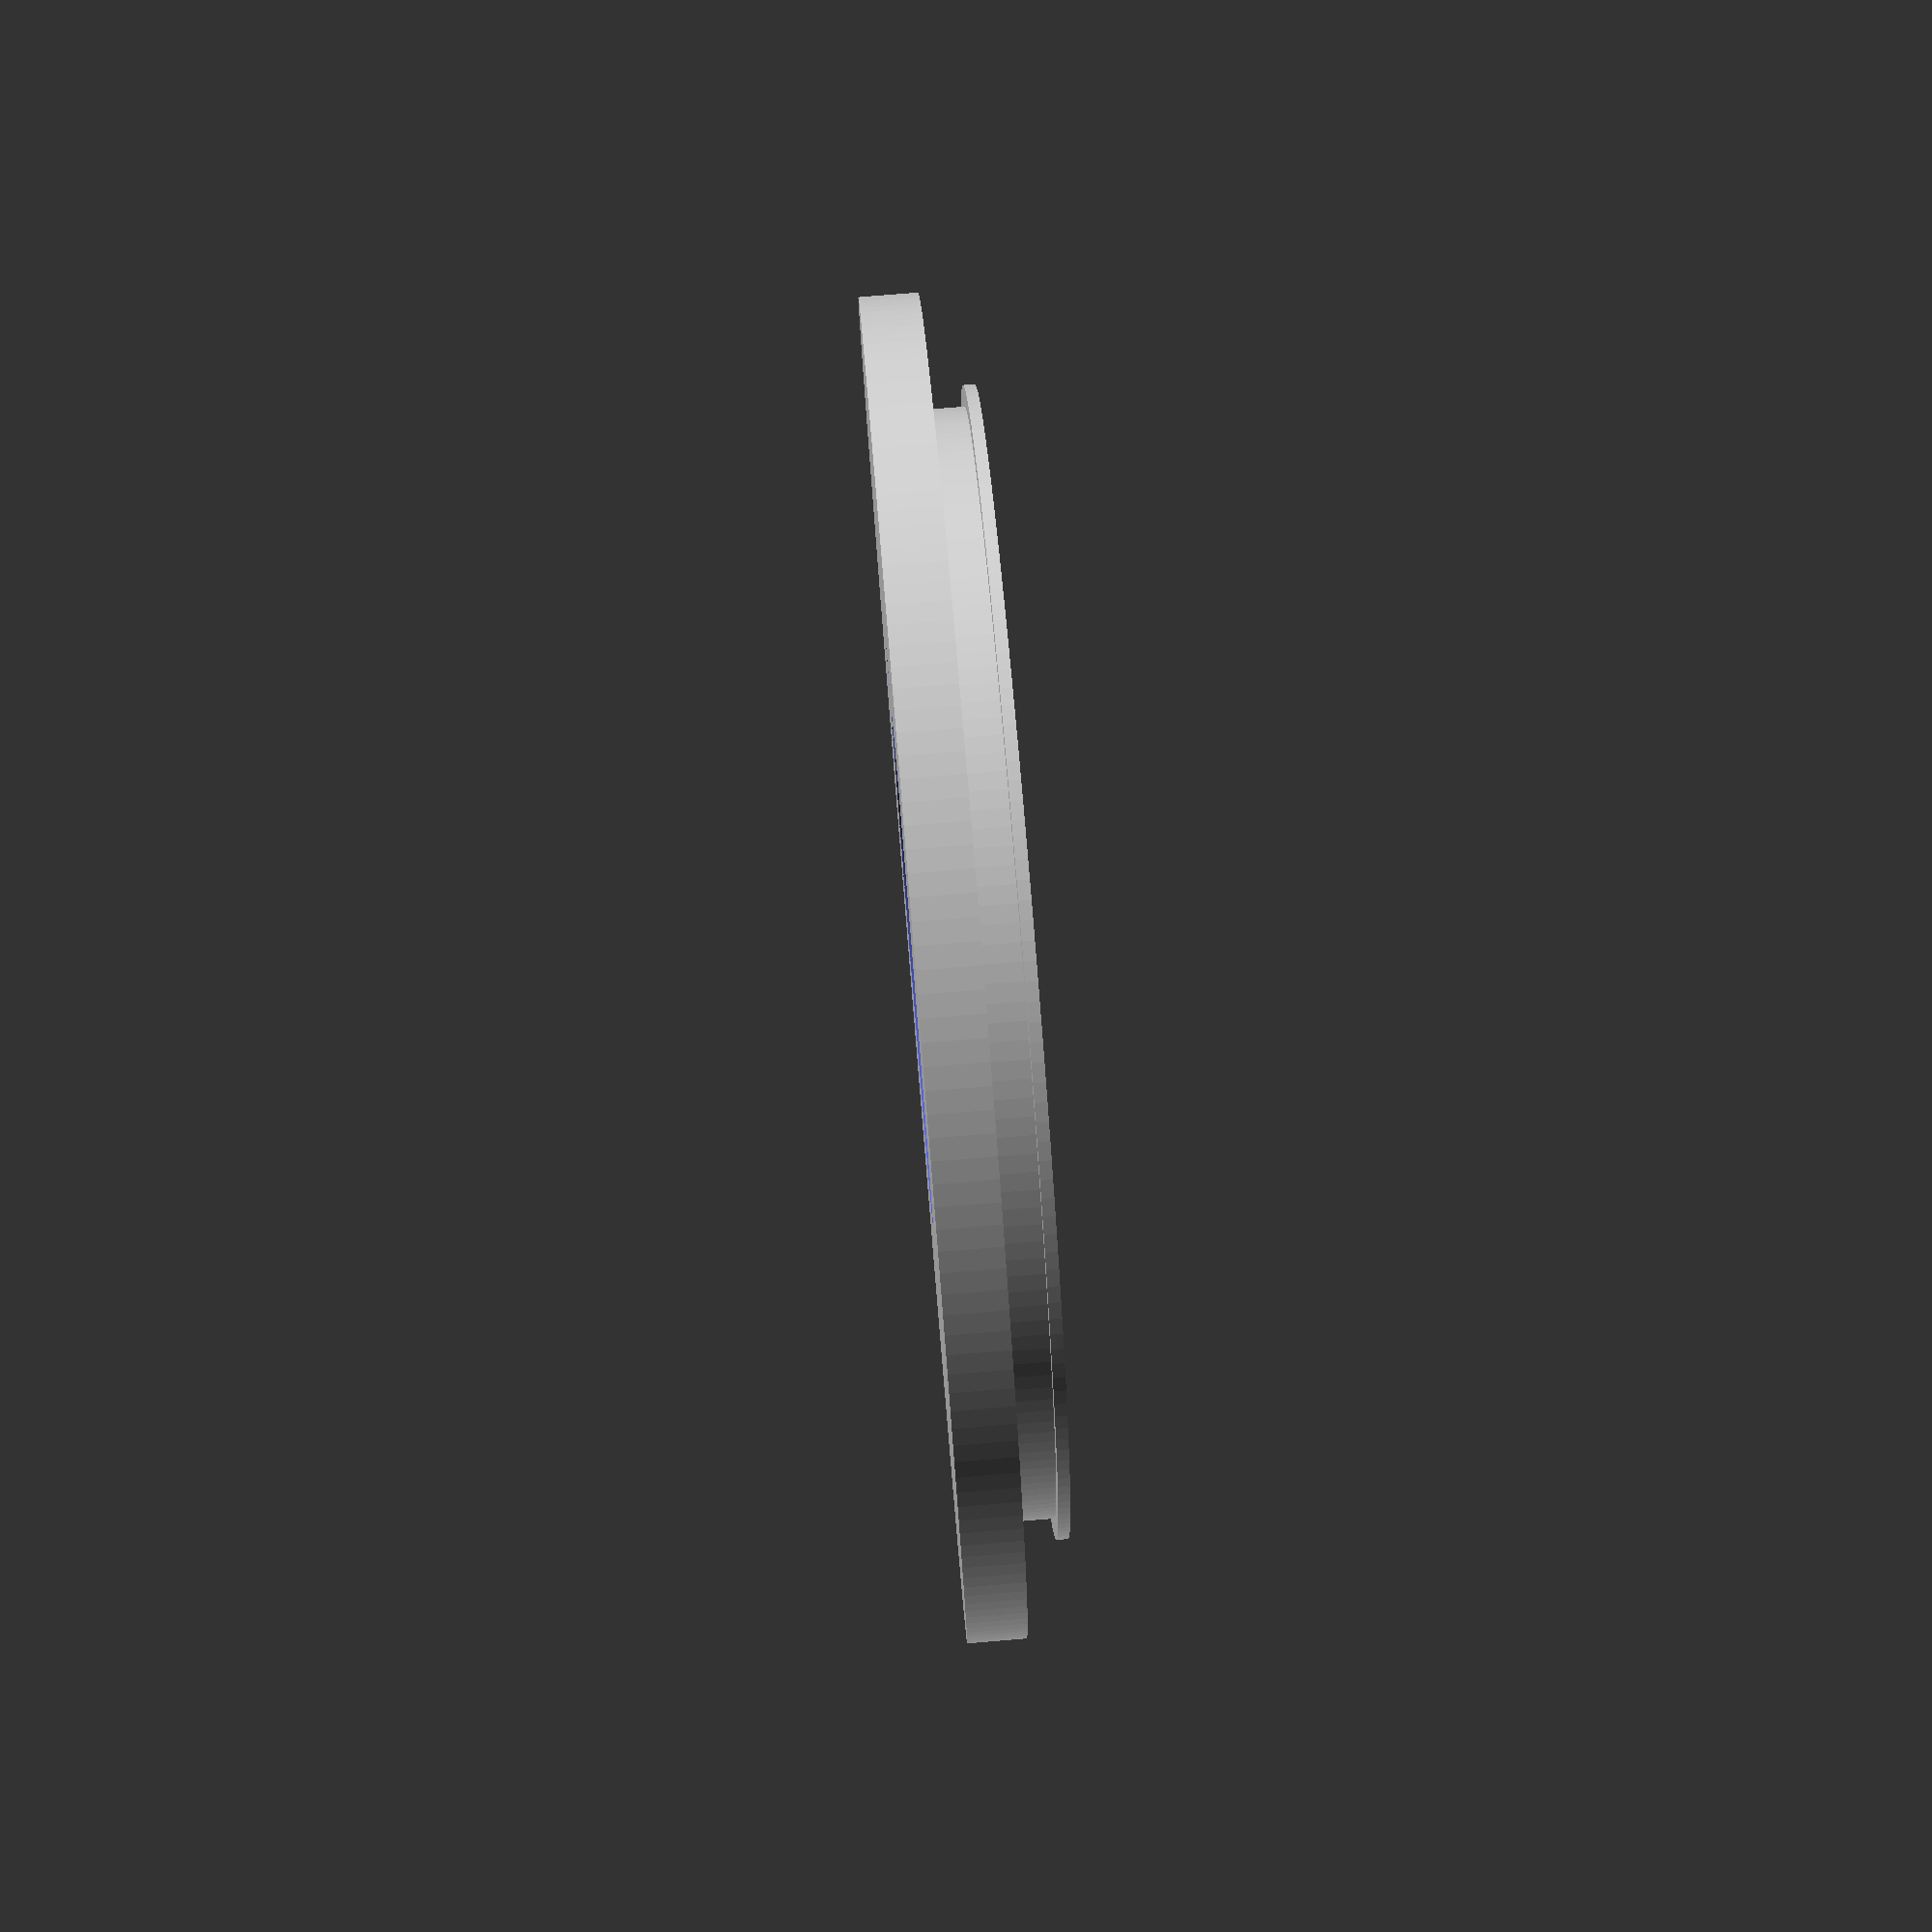
<openscad>
DIAMETER=49.2;
LIP_HEIGHT=0.5;
WALL_THICKNESS=6.2;
HOLD_RING_DIAMETER=DIAMETER-1.8;
HOLD_RING_HEIGHT=1.6;
TOP_DIAMETER=DIAMETER+8;
TOP_HEIGHT=2.5;
TOP_HOLE_DIAMETER=22;
HOLE=1.75;
/*GND_COORDINATE=[-11,5,0];
IO_ZERO_COORDINATE=[4.5,12,0];
POWER_COORDINATE=[-2.5,13,0];
TX_COORDINATE=[-8.5,7.5,0];
RX_COORDINATE=[-7.1,9,0];*/
IO_ZERO_COORDINATE=[12.1,-5.0,0];
POWER_COORDINATE=[12.7,2.6,0];
RX_COORDINATE=[10.25,7.42,0];
TX_COORDINATE=[8.5,9.19,0];
GND_COORDINATE=[5.65,10.96,0];
$fn=200;
difference() {
    union() {
        cylinder(h=LIP_HEIGHT, d=DIAMETER);
        translate([0,0,LIP_HEIGHT]) {
            cylinder(h=HOLD_RING_HEIGHT, d=HOLD_RING_DIAMETER);
            translate([0,0,HOLD_RING_HEIGHT]) {
                cylinder(h=TOP_HEIGHT, d=(TOP_DIAMETER));
            };
        };
    };
    translate([0,0,-1]) {
        union() {
            cylinder(h=10, d=TOP_HOLE_DIAMETER);
            cylinder(h=5, d=HOLD_RING_DIAMETER-WALL_THICKNESS);
            translate(GND_COORDINATE) {
                cylinder(h=10, d=HOLE);
            };
            translate(IO_ZERO_COORDINATE) {
                cylinder(h=10, d=HOLE);
            };
            translate(POWER_COORDINATE) {
                cylinder(h=10, d=HOLE);
            };
            translate(TX_COORDINATE) {
                cylinder(h=10, d=HOLE);
            };
            translate(RX_COORDINATE) {
                cylinder(h=10, d=HOLE);
            };
        };
    };
};
</openscad>
<views>
elev=100.6 azim=345.4 roll=94.7 proj=p view=wireframe
</views>
